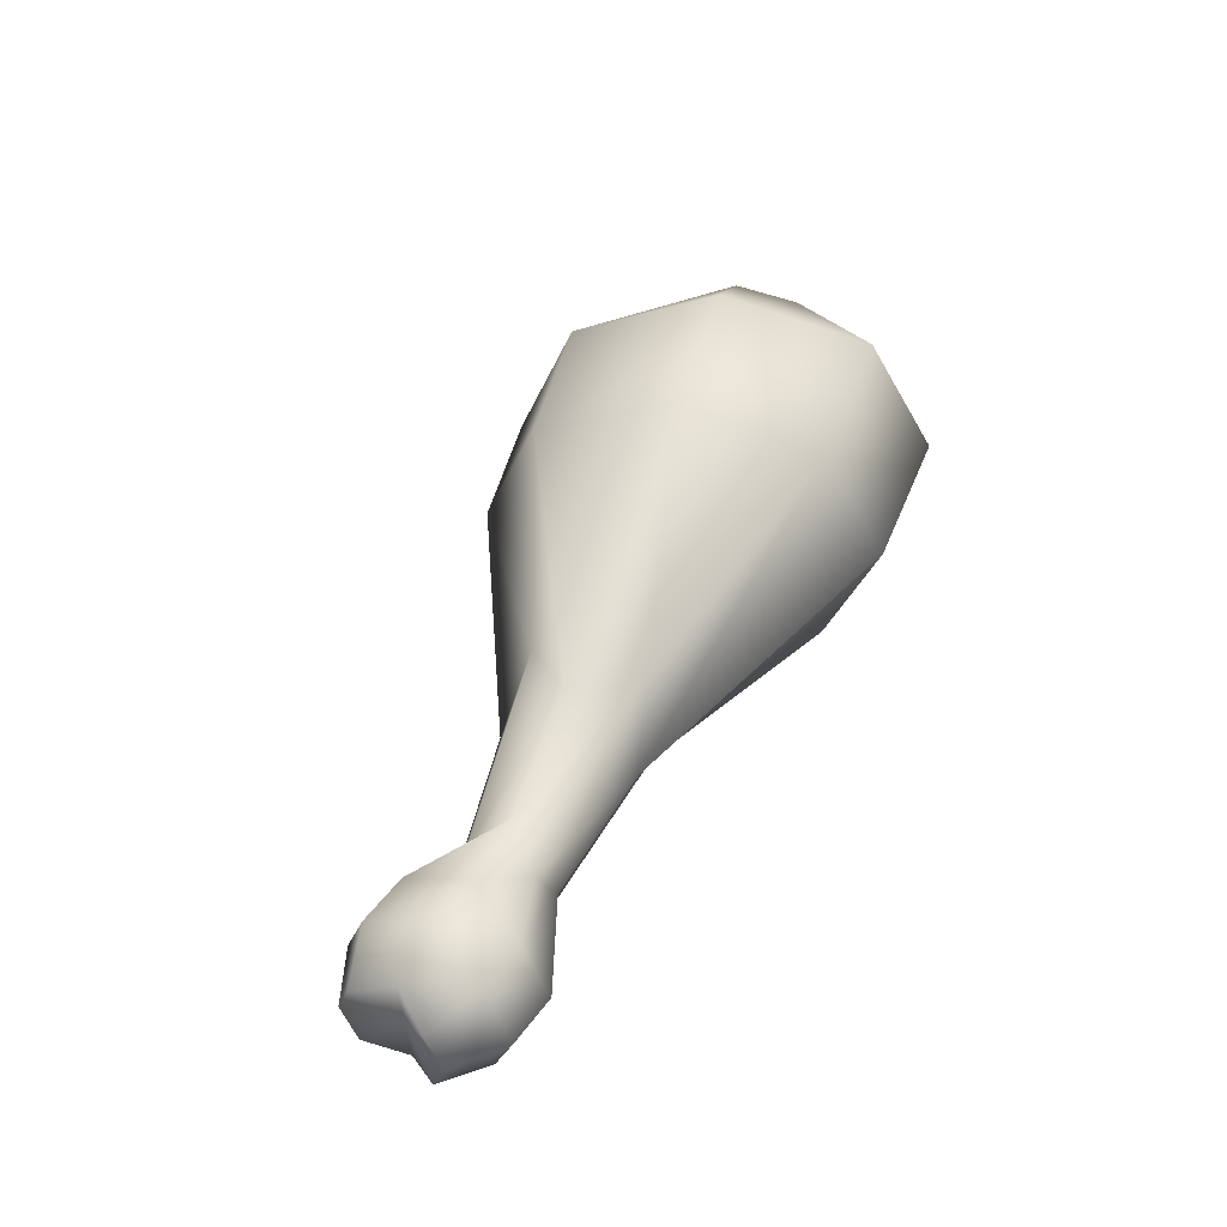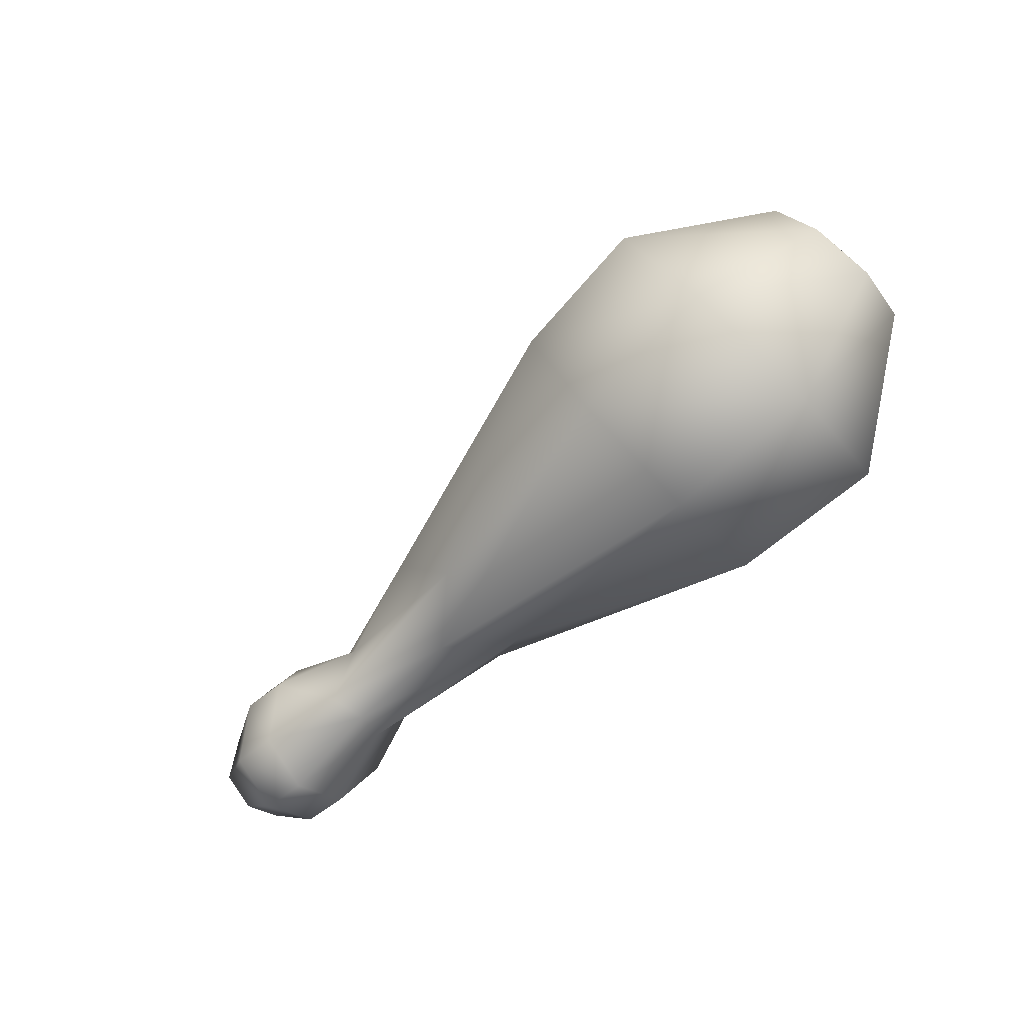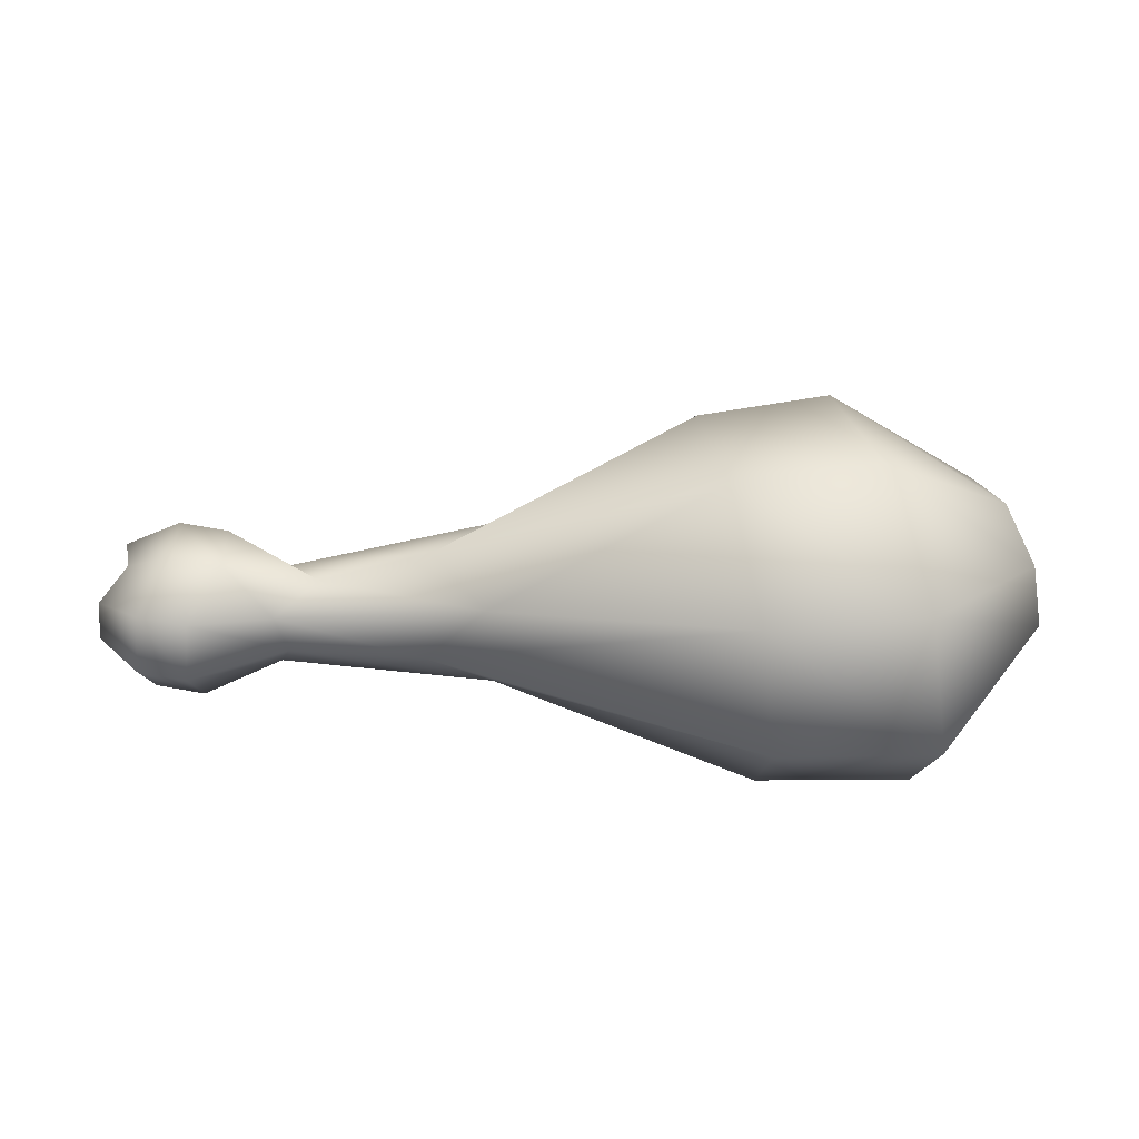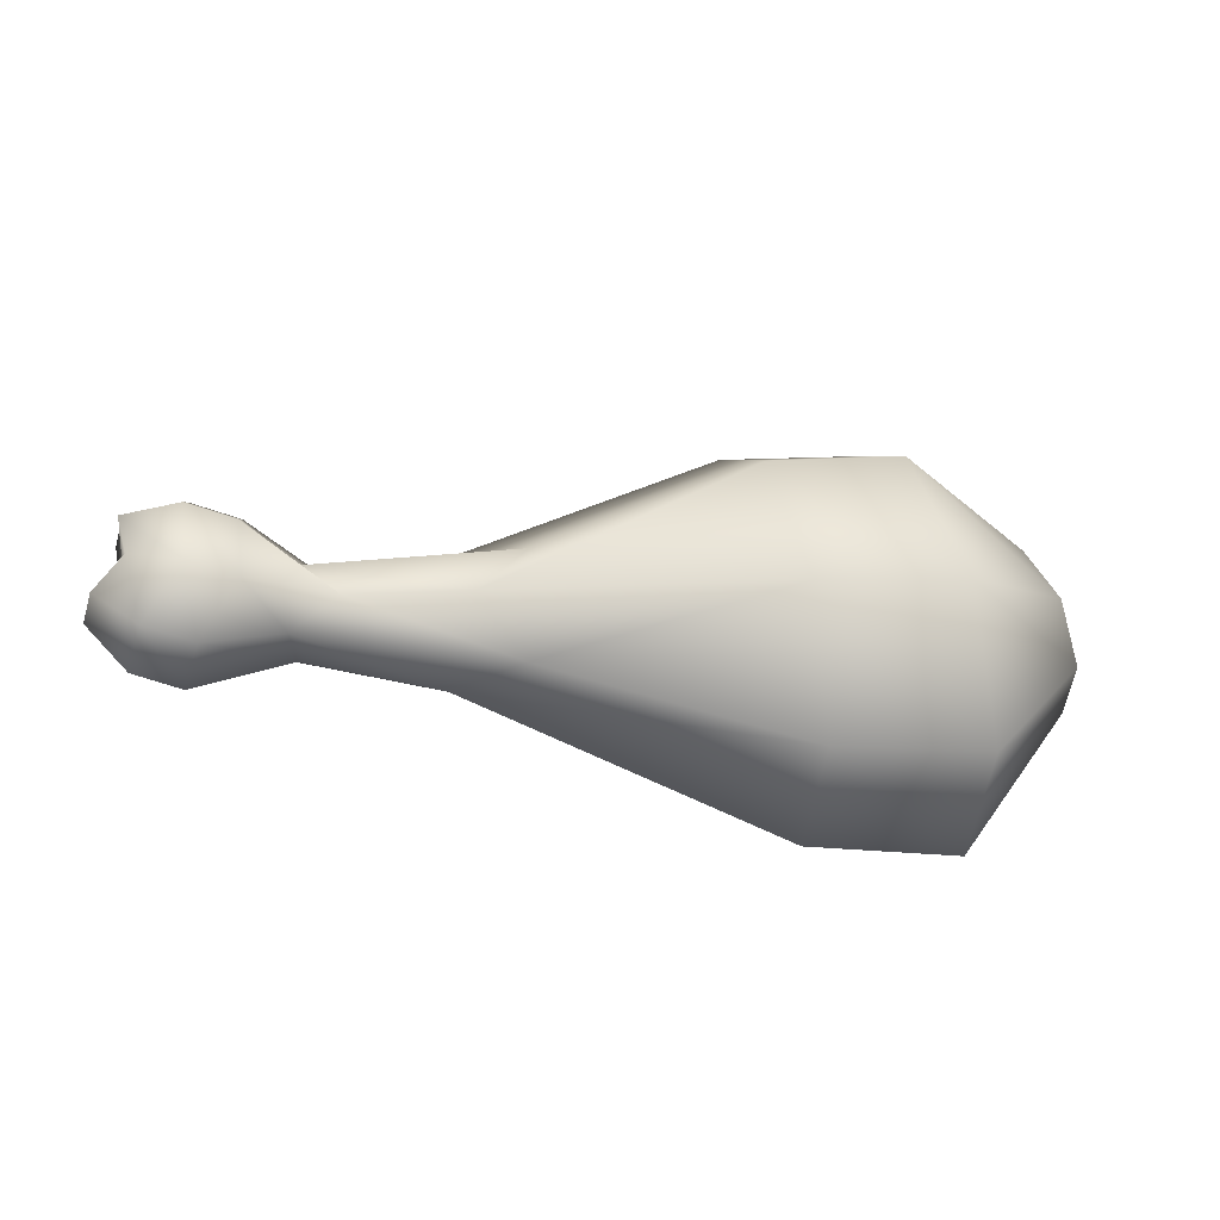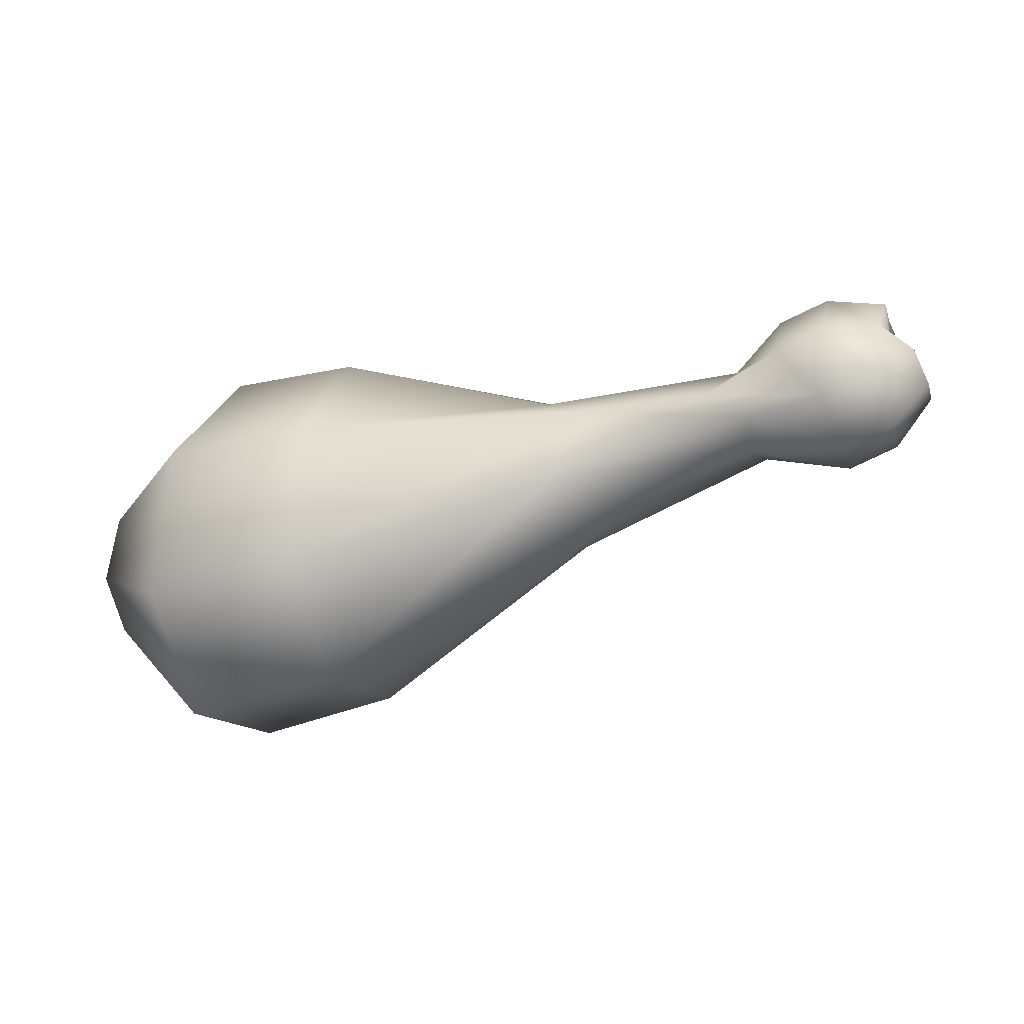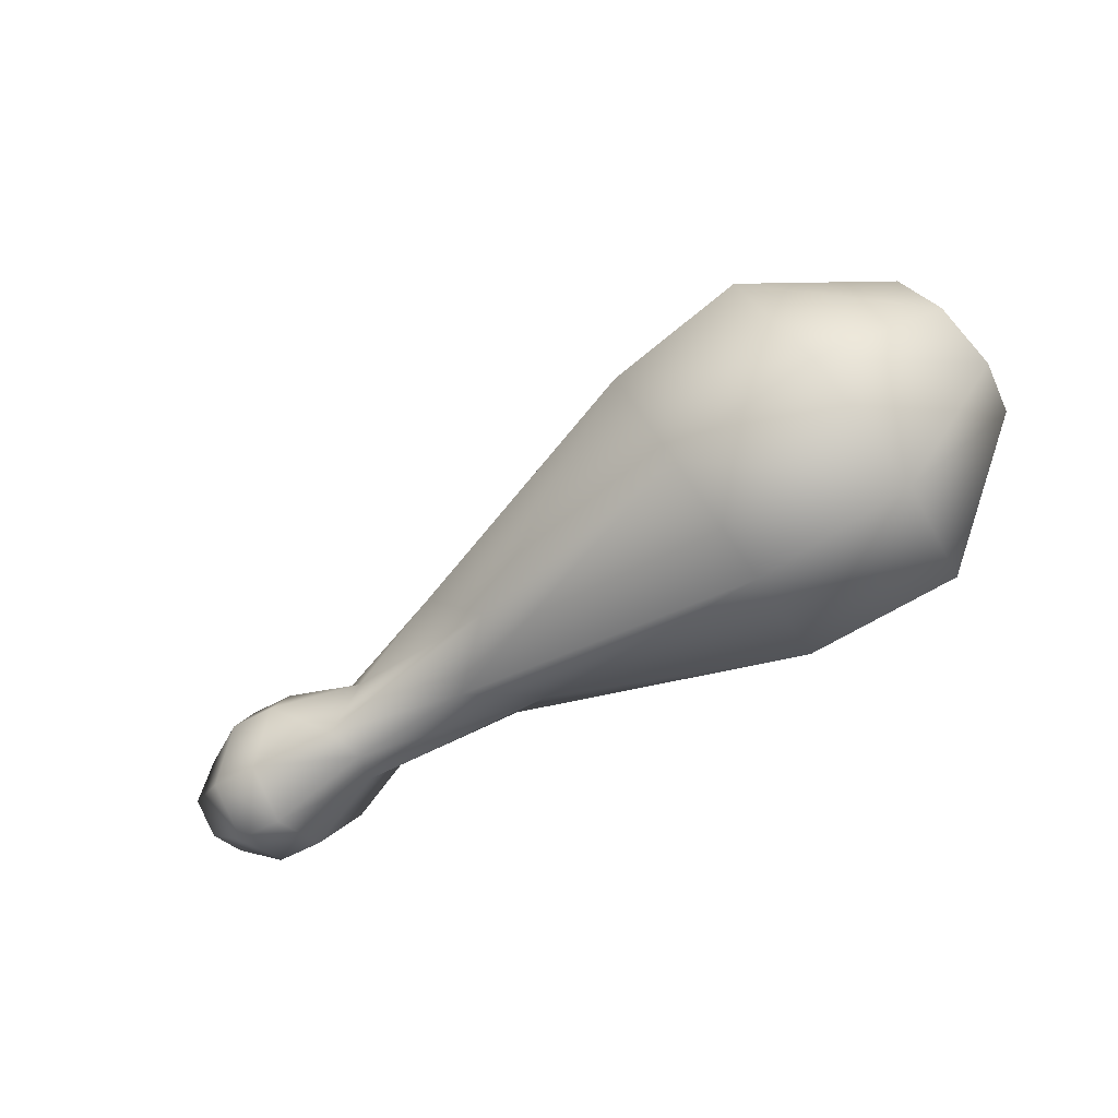
<metadata>
{"format":"obj","ext":"obj","renderer":"f3d","projection":"perspective","resolution":1024,"background":"white","views":[{"elev":39.6,"azim":111.9,"up":"+Y"},{"elev":-64.7,"azim":-144.4,"up":"+Z"},{"elev":-39.8,"azim":173.6,"up":"+Z"},{"elev":-22.0,"azim":158.8,"up":"+Z"},{"elev":-43.3,"azim":14.4,"up":"+Z"},{"elev":-65.1,"azim":-154.1,"up":"+Z"}]}
</metadata>
<code>
o TurkeyLeg.001_Cylinder.001
v 0.1797 0.09424 -0.1077
v 0.2858 0.1236 -0.000333
v 0.1797 0.09424 0.107
v 0.2858 -0.02987 0.1235
v 0.1492 -0.1183 0.107
v 0.2426 -0.177 -0.000333
v 0.1492 -0.1183 -0.1077
v 0.2858 -0.02987 -0.133
v -0.2974 0.2878 -0.2632
v -0.2355 0.3761 0.000245
v -0.201 0.2736 0.2636
v -0.2142 0.04031 0.3725
v -0.2673 -0.1871 0.2632
v -0.3292 -0.2754 -0.000246
v -0.3636 -0.173 -0.2636
v -0.3505 0.06034 -0.3725
v -0.654 0.1049 -0.3714
v -0.661 -0.147 -0.2578
v -0.6066 -0.2598 0.01701
v -0.5227 -0.1674 0.292
v -0.4584 0.07619 0.4062
v -0.4514 0.3282 0.2926
v -0.5058 0.4409 0.01775
v -0.5897 0.3485 -0.2573
v -0.8283 0.252 -0.03594
v -0.7771 0.2948 0.0757
v -0.7401 0.239 0.1872
v -0.7389 0.1174 0.2333
v -0.7743 0.00114 0.1869
v -0.8255 -0.04164 0.07531
v -0.8626 0.01411 -0.03622
v -0.8638 0.1357 -0.0823
v -0.8437 0.129 0.0924
v 0.5423 -0.0849 -0.09333
v 0.5567 -0.1522 -0.06671
v 0.4812 -0.1681 -0.002482
v 0.5459 -0.1506 0.06173
v 0.5286 -0.08289 0.08832
v 0.5642 -0.02299 0.0617
v 0.4942 0.01428 0.002371
v 0.575 -0.02458 -0.06675
v 0.7324 -0.005305 -0.1128
v 0.6771 0.04742 -0.004719
v 0.6782 0.002668 0.1198
v 0.6516 -0.1011 0.1681
v 0.6476 -0.2082 0.1199
v 0.6339 -0.2507 -0.004578
v 0.7019 -0.2161 -0.1127
v 0.7284 -0.1124 -0.1609
v 0.8249 -0.1261 -0.1379
v 0.7984 -0.2298 -0.08968
v 0.7304 -0.2645 0.01842
v 0.7441 -0.2219 0.1429
v 0.7482 -0.1148 0.1911
v 0.7747 -0.01104 0.1428
v 0.7736 0.03371 0.01827
v 0.829 -0.01901 -0.08978
v 0.9092 -0.06735 -0.02433
v 0.8616 -0.03088 0.04099
v 0.8748 -0.06231 0.1228
v 0.8577 -0.131 0.1533
v 0.8548 -0.2017 0.1229
v 0.8333 -0.2281 0.04113
v 0.8891 -0.2068 -0.02423
v 0.9063 -0.1381 -0.05476
v 0.8475 -0.1295 0.04106
f 8 1 41 34
f 7 8 34 35
f 6 7 35 36
f 5 6 36 37
f 4 5 37 38
f 3 4 38 39
f 2 3 39 40
f 1 2 40 41
f 41 40 43 42
f 40 39 44 43
f 39 38 45 44
f 38 37 46 45
f 37 36 47 46
f 36 35 48 47
f 35 34 49 48
f 34 41 42 49
f 49 42 57 50
f 48 49 50 51
f 47 48 51 52
f 46 47 52 53
f 45 46 53 54
f 44 45 54 55
f 43 44 55 56
f 42 43 56 57
f 57 56 59 58
f 56 55 60 59
f 55 54 61 60
f 54 53 62 61
f 53 52 63 62
f 52 51 64 63
f 51 50 65 64
f 50 57 58 65
f 66 58 59
f 66 59 60
f 66 60 61
f 66 61 62
f 66 62 63
f 66 63 64
f 66 64 65
f 65 58 66
f 1 9 10 2
f 2 10 11 3
f 3 11 12 4
f 4 12 13 5
f 5 13 14 6
f 6 14 15 7
f 7 15 16 8
f 9 1 8 16
f 9 16 17 24
f 16 15 18 17
f 15 14 19 18
f 14 13 20 19
f 13 12 21 20
f 12 11 22 21
f 11 10 23 22
f 10 9 24 23
f 23 24 25 26
f 22 23 26 27
f 21 22 27 28
f 20 21 28 29
f 19 20 29 30
f 18 19 30 31
f 17 18 31 32
f 24 17 32 25
f 25 32 33
f 32 31 33
f 31 30 33
f 30 29 33
f 29 28 33
f 28 27 33
f 27 26 33
f 26 25 33

</code>
